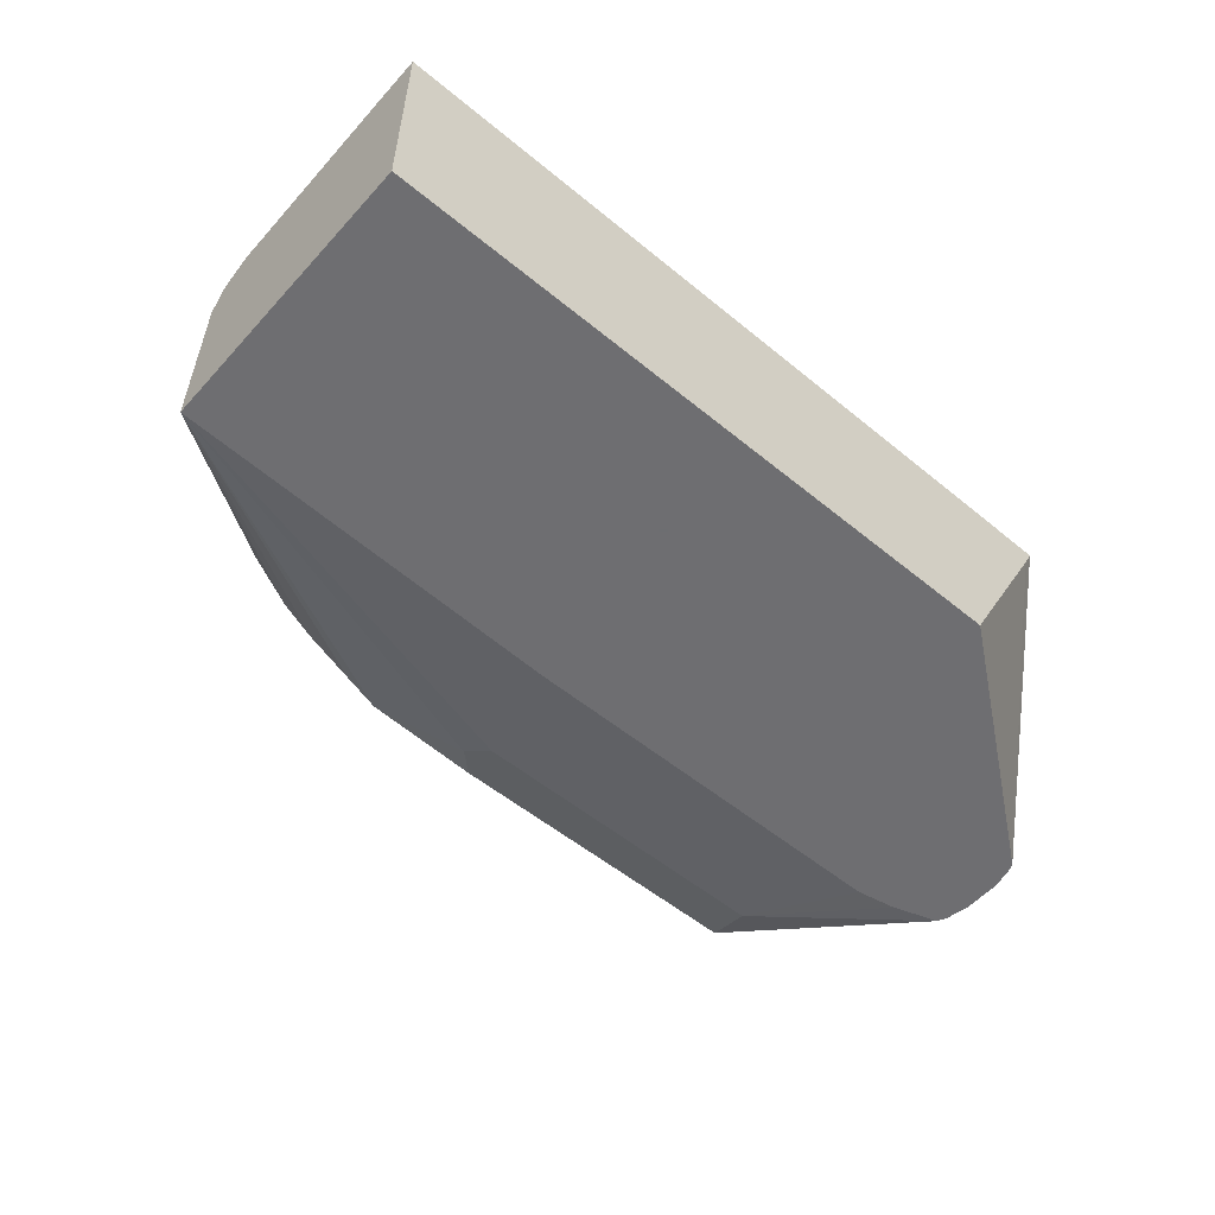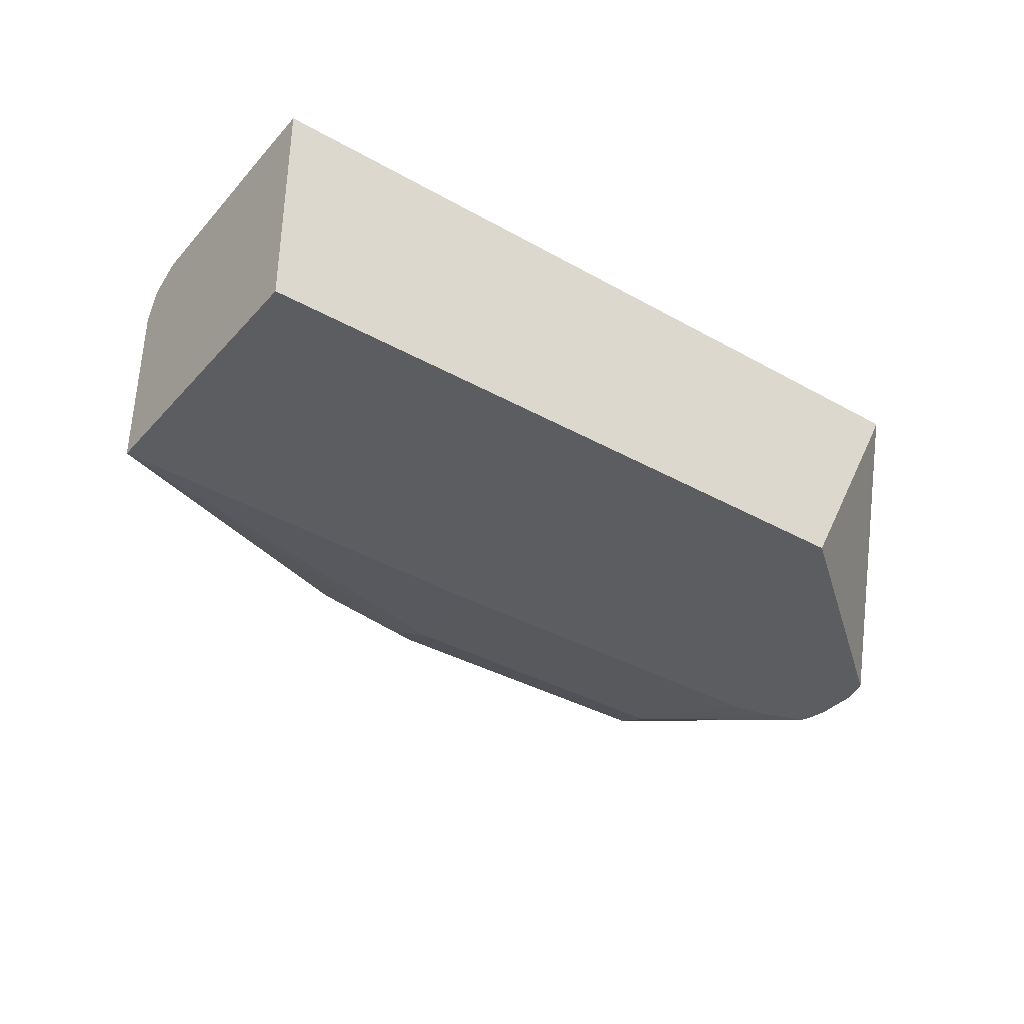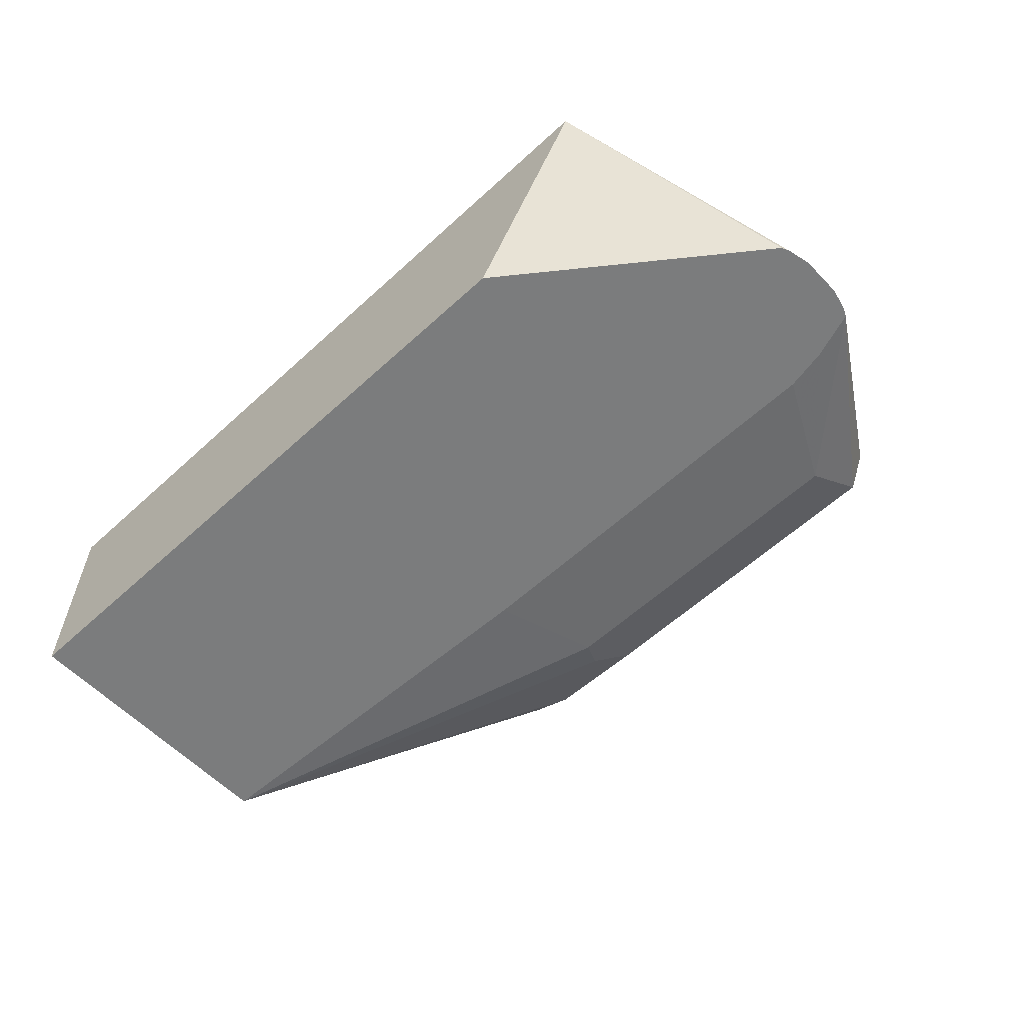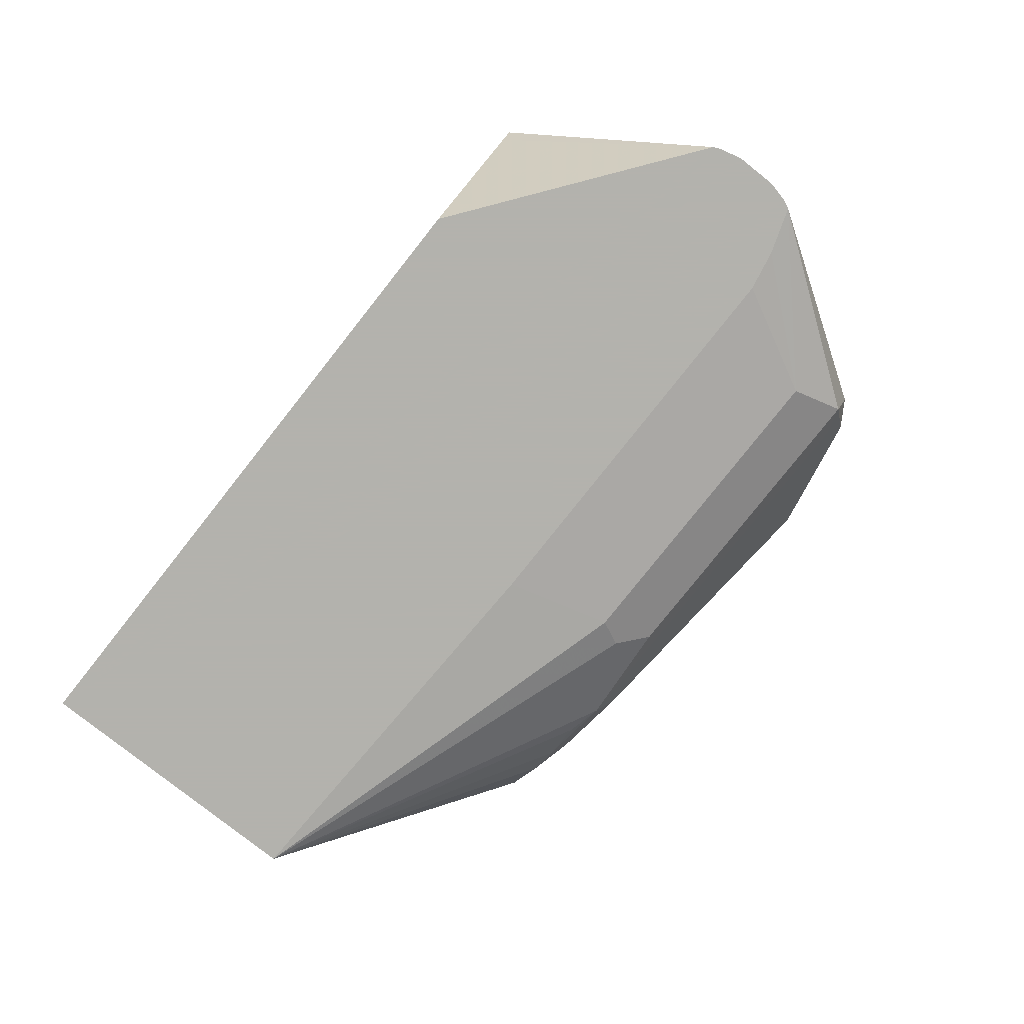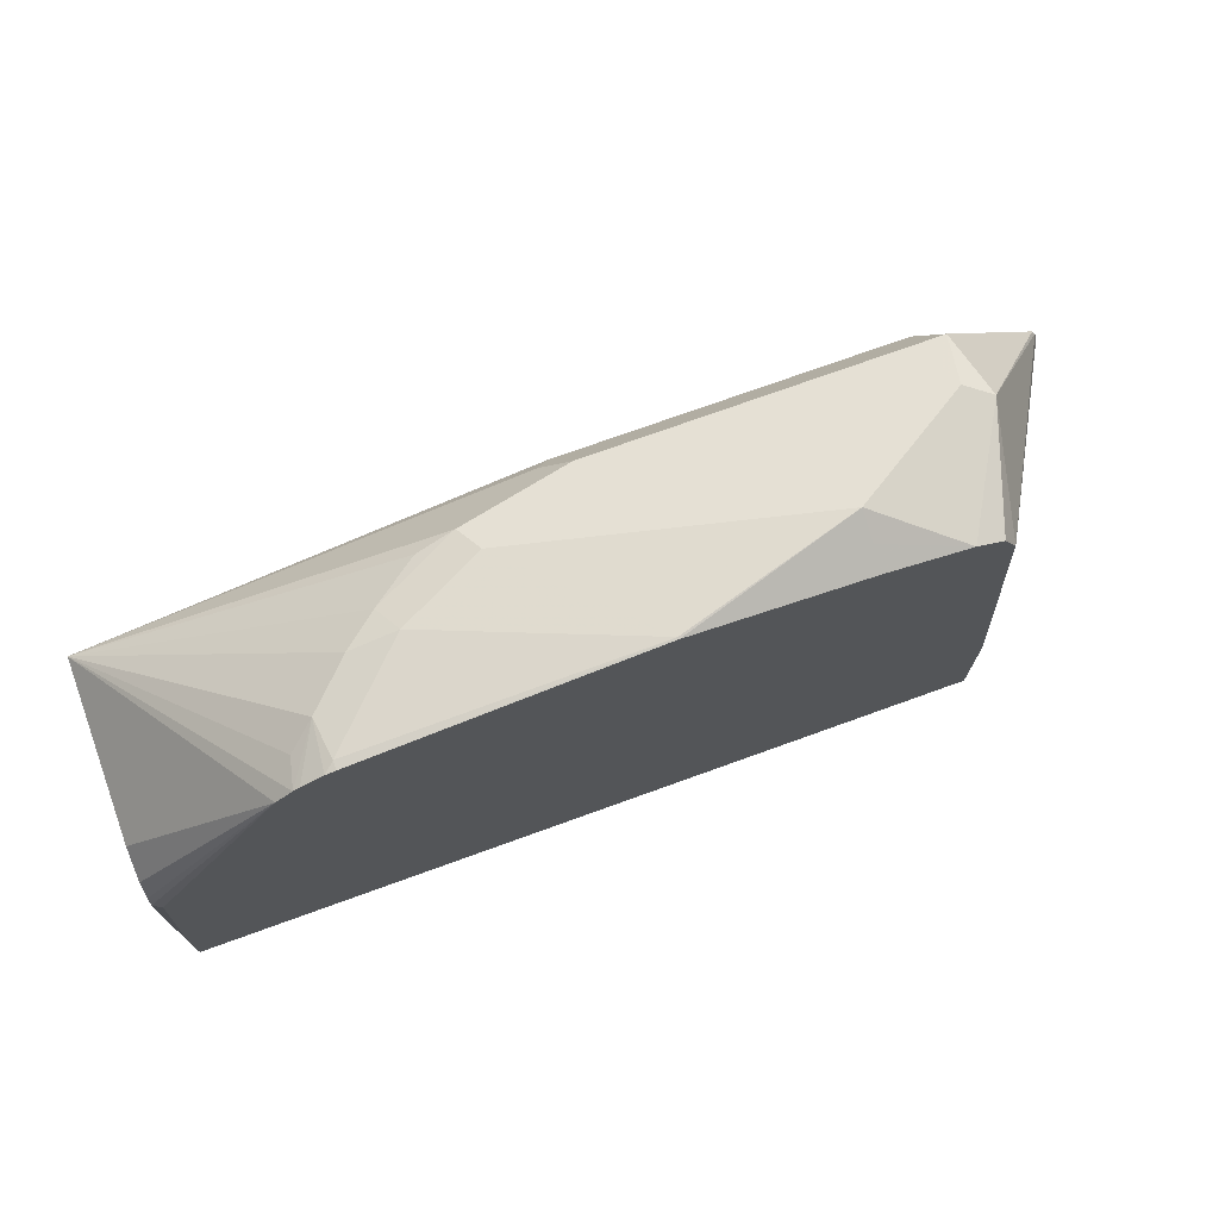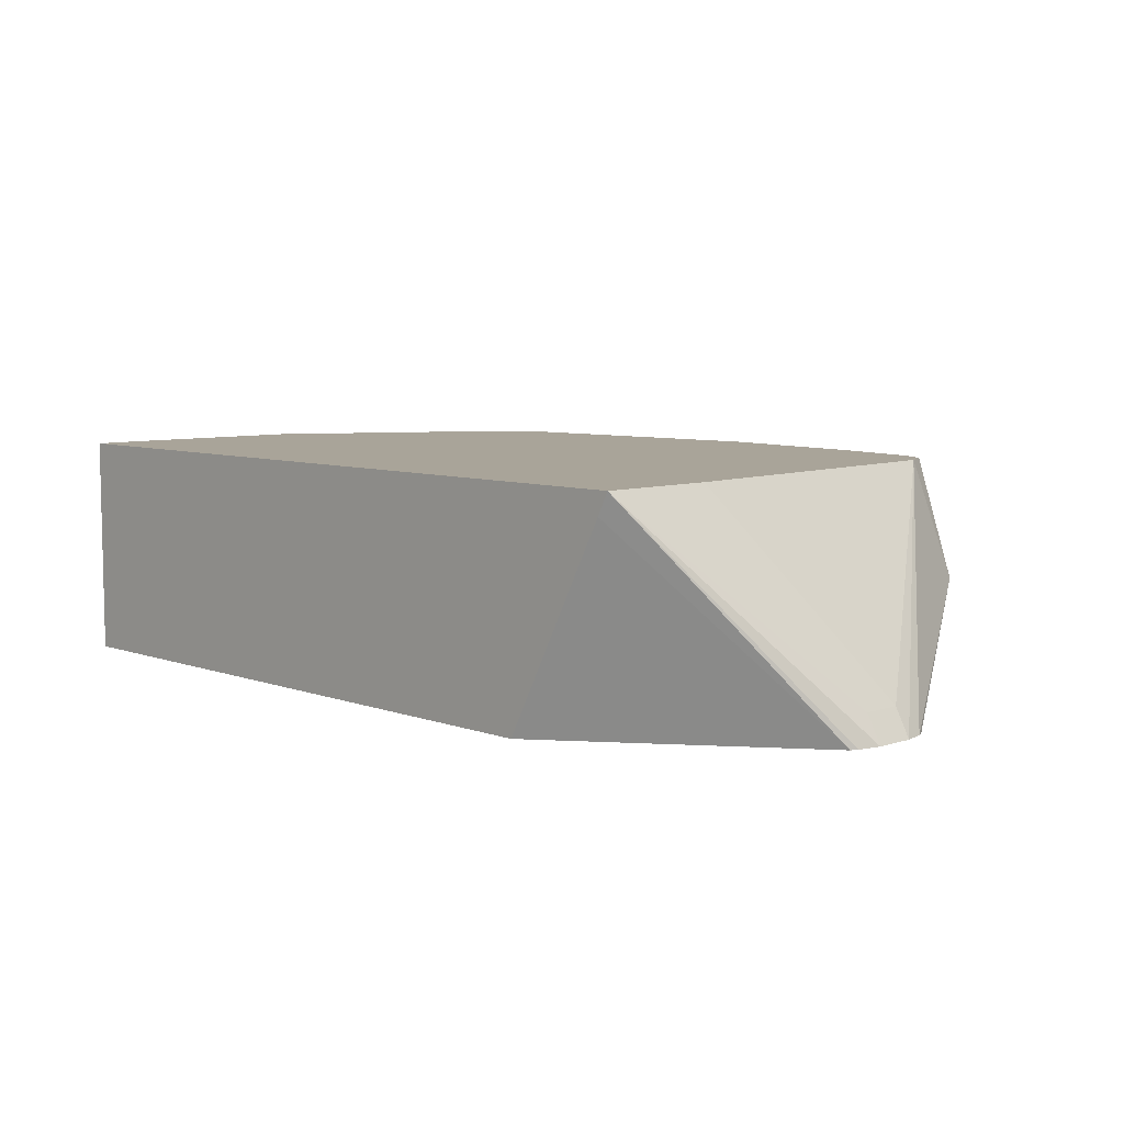
<metadata>
{"format":"obj","ext":"obj","renderer":"f3d","projection":"perspective","resolution":1024,"background":"white","views":[{"elev":-54.4,"azim":-41.1,"up":"+Z"},{"elev":-36.3,"azim":-36.3,"up":"+Z"},{"elev":-58.6,"azim":43.4,"up":"+Z"},{"elev":-79.4,"azim":51.6,"up":"+Z"},{"elev":73.4,"azim":-19.9,"up":"+Y"},{"elev":7.3,"azim":46.1,"up":"+Z"}]}
</metadata>
<code>
v -0.1951 0.01452 -0.013
v -0.1951 0.03626 -0.013
v -0.1951 0.01452 -0.1052
v 0.1261 0.01452 -0.013
v -0.1917 0.1124 -0.013
v -0.1951 0.1141 -0.01469
v -0.1951 0.1326 -0.1052
v 0.07778 0.01452 -0.1052
v 0.1215 0.01452 -0.0221
v 0.1736 0.08701 -0.1052
v 0.175 0.08991 -0.1052
v 0.1773 0.09944 -0.1052
v 0.1712 0.09944 -0.09391
v 0.1261 0.06272 -0.013
v -0.1379 0.2024 -0.013
v -0.1951 0.1184 -0.01658
v -0.1951 0.1326 -0.03315
v -0.1312 0.2087 -0.013
v -0.1284 0.2071 -0.02486
v -0.1181 0.2113 -0.03315
v -0.1015 0.2113 -0.04973
v -0.08837 0.2099 -0.06076
v -0.07043 0.2071 -0.07457
v -0.05523 0.2099 -0.07733
v -0.02206 0.1933 -0.09391
v -0.01656 0.1823 -0.09943
v -0.02775 0.138 -0.1052
v 0.1773 0.116 -0.1052
v 0.1712 0.116 -0.09391
v 0.116 0.1989 -0.013
v -0.1951 0.1269 -0.02085
v -0.1287 0.2102 -0.013
v -0.12 0.2145 -0.013
v -0.116 0.2154 -0.01658
v -0.08283 0.2154 -0.04973
v -0.01102 0.2044 -0.08838
v -0.04969 0.2154 -0.06628
v 0.06626 0.232 -0.03315
v 0.06076 0.2265 -0.0442
v 0.0718 0.221 -0.05524
v 0.1105 0.2099 -0.07733
v 0.116 0.1823 -0.09943
v 0.1384 0.138 -0.1052
v 0.1753 0.1249 -0.1052
v 0.1105 0.2099 -0.013
v 0.127 0.2099 -0.06076
v -0.116 0.2154 -0.013
v -0.002778 0.2292 -0.01381
v 0.1215 0.2044 -0.08838
v -0.002632 0.229 -0.013
v 0.06626 0.2265 -0.0221
v 0.09943 0.2154 -0.013
v 0.116 0.2154 -0.06628
v 0.1736 0.1284 -0.1052
v 0.1549 0.1347 -0.1052
v 0.1243 0.2071 -0.07457
v -0.00358 0.229 -0.013
v 0.06626 0.2219 -0.013
f 24 39 40
f 28 44 30
f 28 30 29
f 26 43 27
f 26 42 43
f 25 42 26
f 25 49 42
f 25 36 49
f 24 49 36
f 24 41 49
f 24 40 41
f 24 38 39
f 18 32 20
f 24 35 37
f 24 36 25
f 22 24 23
f 22 35 24
f 20 32 33
f 20 35 21
f 20 34 35
f 20 33 34
f 18 20 19
f 15 31 16
f 30 44 46
f 24 37 38
f 30 46 45
f 49 56 54
f 34 47 48
f 51 58 52
f 50 58 51
f 15 17 31
f 49 53 56
f 48 57 50
f 47 57 48
f 46 53 52
f 46 56 53
f 46 54 56
f 45 46 52
f 44 54 46
f 42 55 43
f 42 54 55
f 42 49 54
f 41 53 49
f 40 53 41
f 38 40 39
f 38 53 40
f 38 52 53
f 38 51 52
f 38 50 51
f 38 48 50
f 37 48 38
f 35 48 37
f 34 48 35
f 33 47 34
f 14 29 30
f 21 35 22
f 12 28 29
f 3 7 27
f 2 5 6
f 1 5 2
f 1 15 5
f 1 18 15
f 1 32 18
f 1 33 32
f 1 47 33
f 1 57 47
f 1 50 57
f 1 58 50
f 1 52 58
f 1 45 52
f 1 30 45
f 1 4 14
f 1 9 4
f 1 8 9
f 1 3 8
f 1 7 3
f 1 17 7
f 1 31 17
f 1 16 31
f 1 6 16
f 1 2 6
f 12 29 13
f 3 27 43
f 3 43 55
f 1 14 30
f 3 54 44
f 8 10 9
f 3 55 54
f 7 26 27
f 7 25 26
f 7 24 25
f 7 23 24
f 7 21 22
f 7 20 21
f 7 19 20
f 7 18 19
f 7 15 18
f 7 17 15
f 7 22 23
f 5 15 6
f 3 28 12
f 6 15 16
f 3 12 11
f 3 11 10
f 4 9 10
f 3 10 8
f 4 11 12
f 4 12 13
f 4 13 29
f 4 29 14
f 4 10 11
f 3 44 28

</code>
